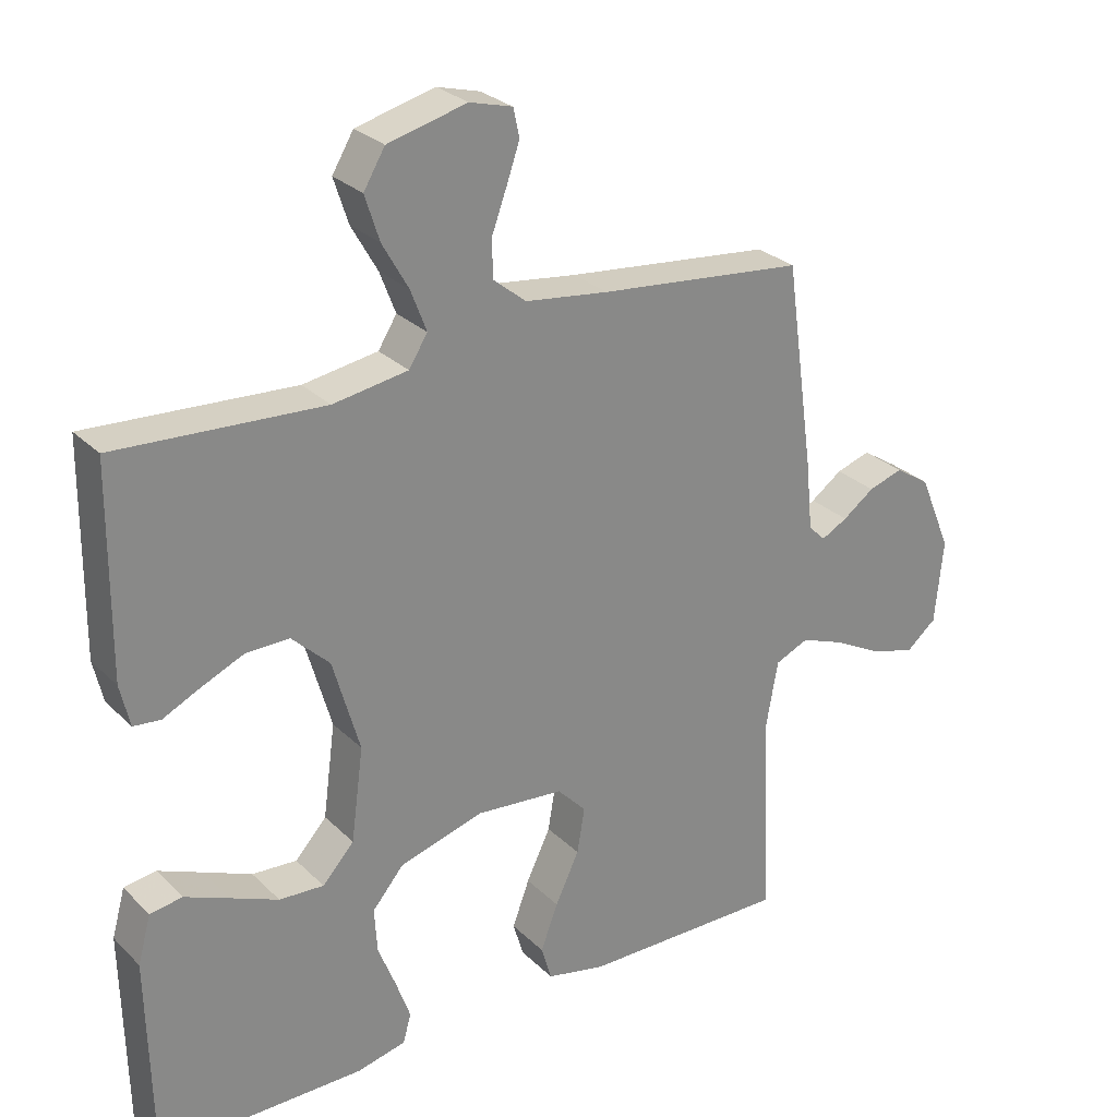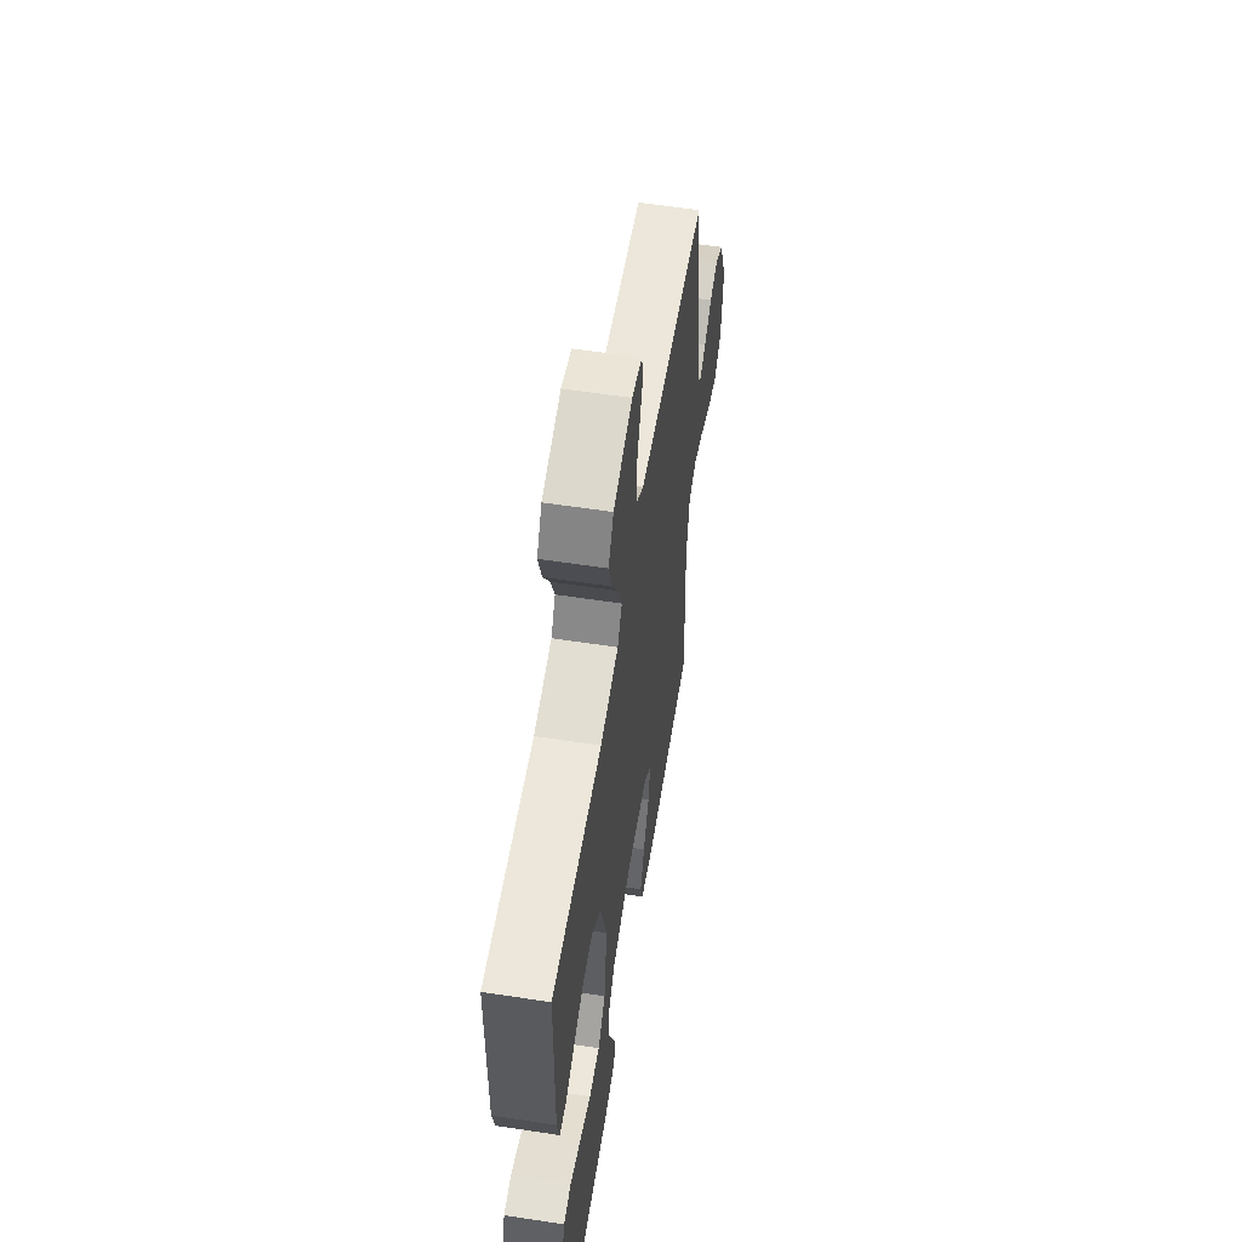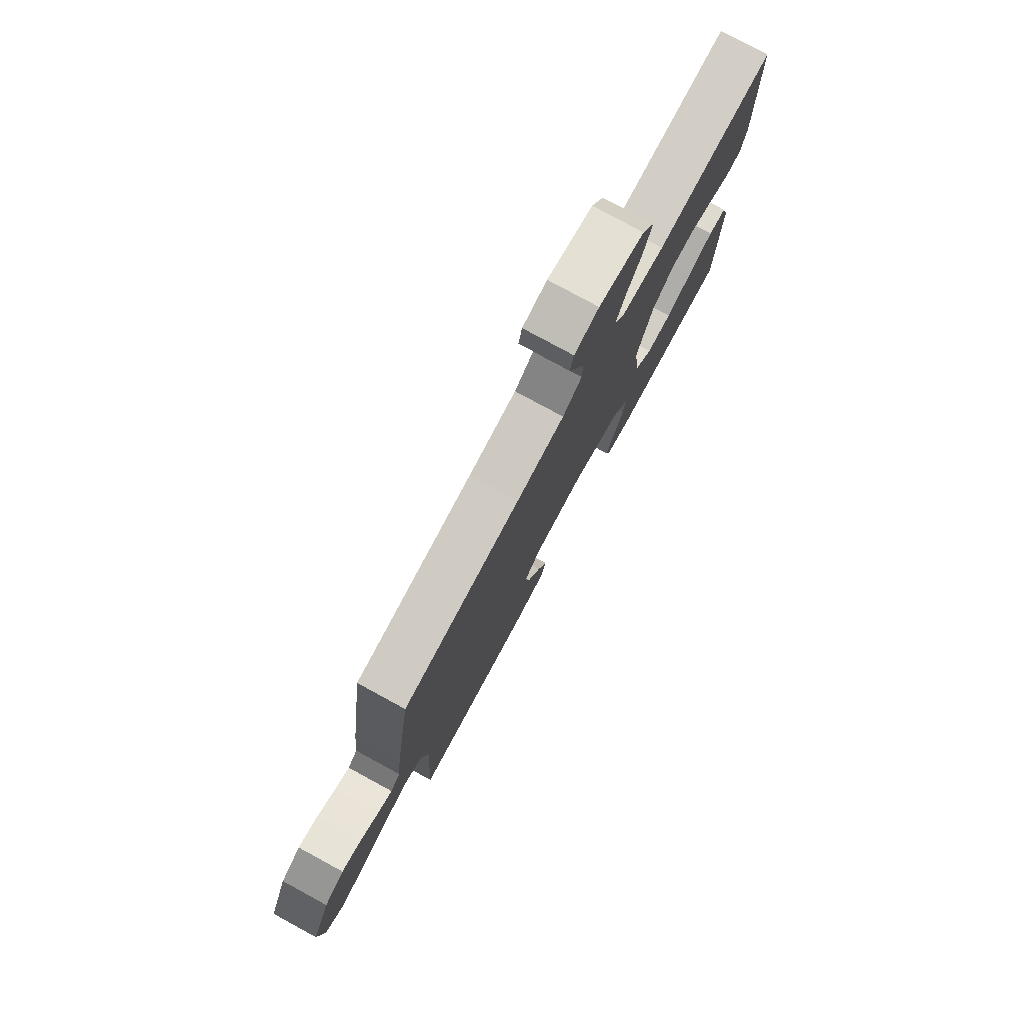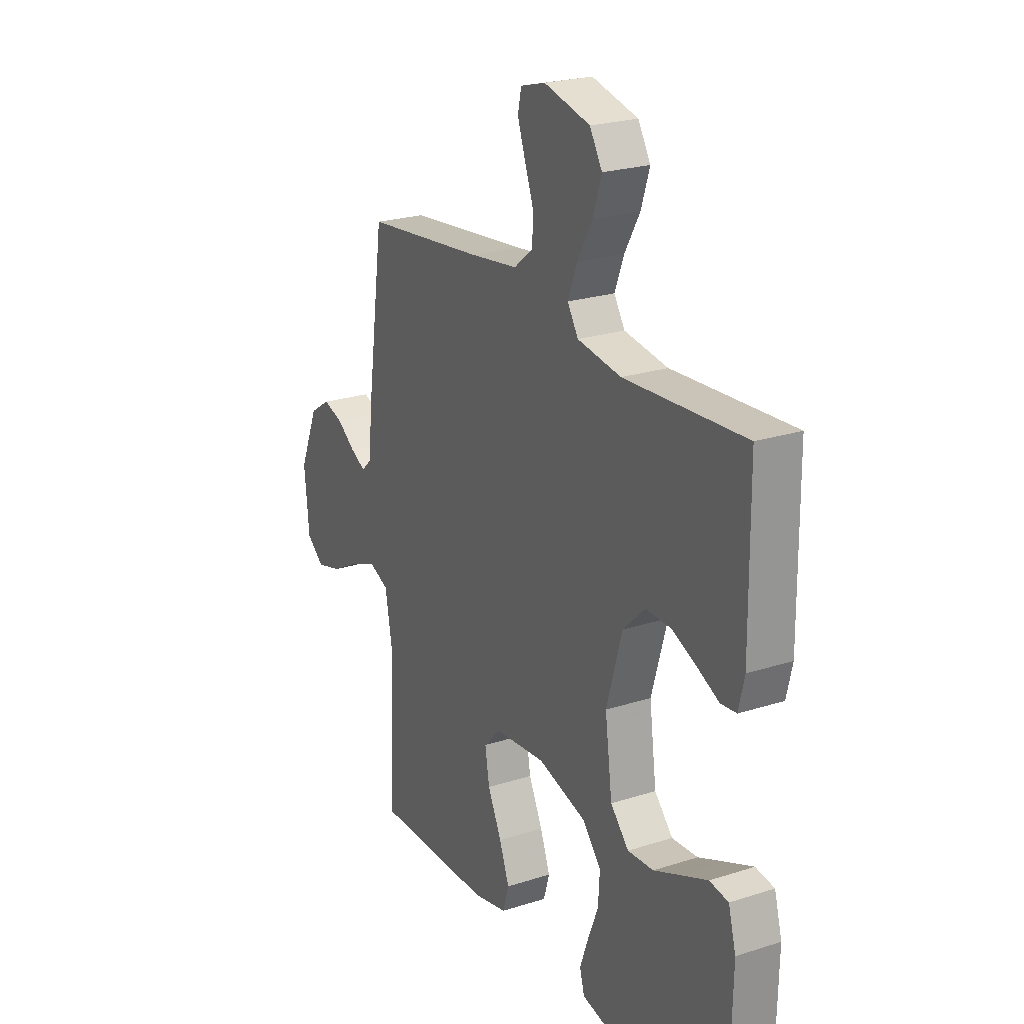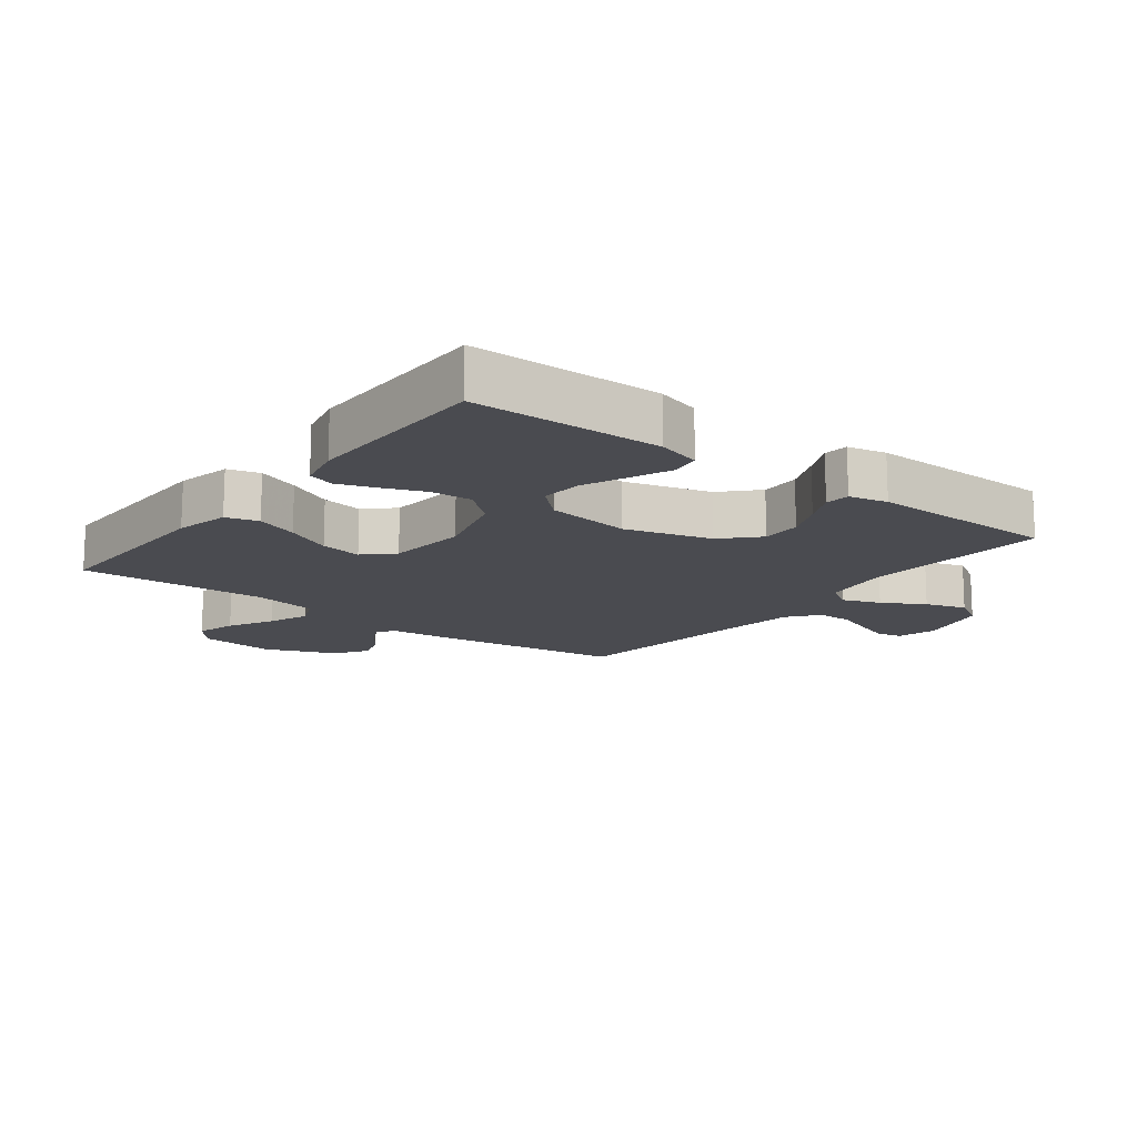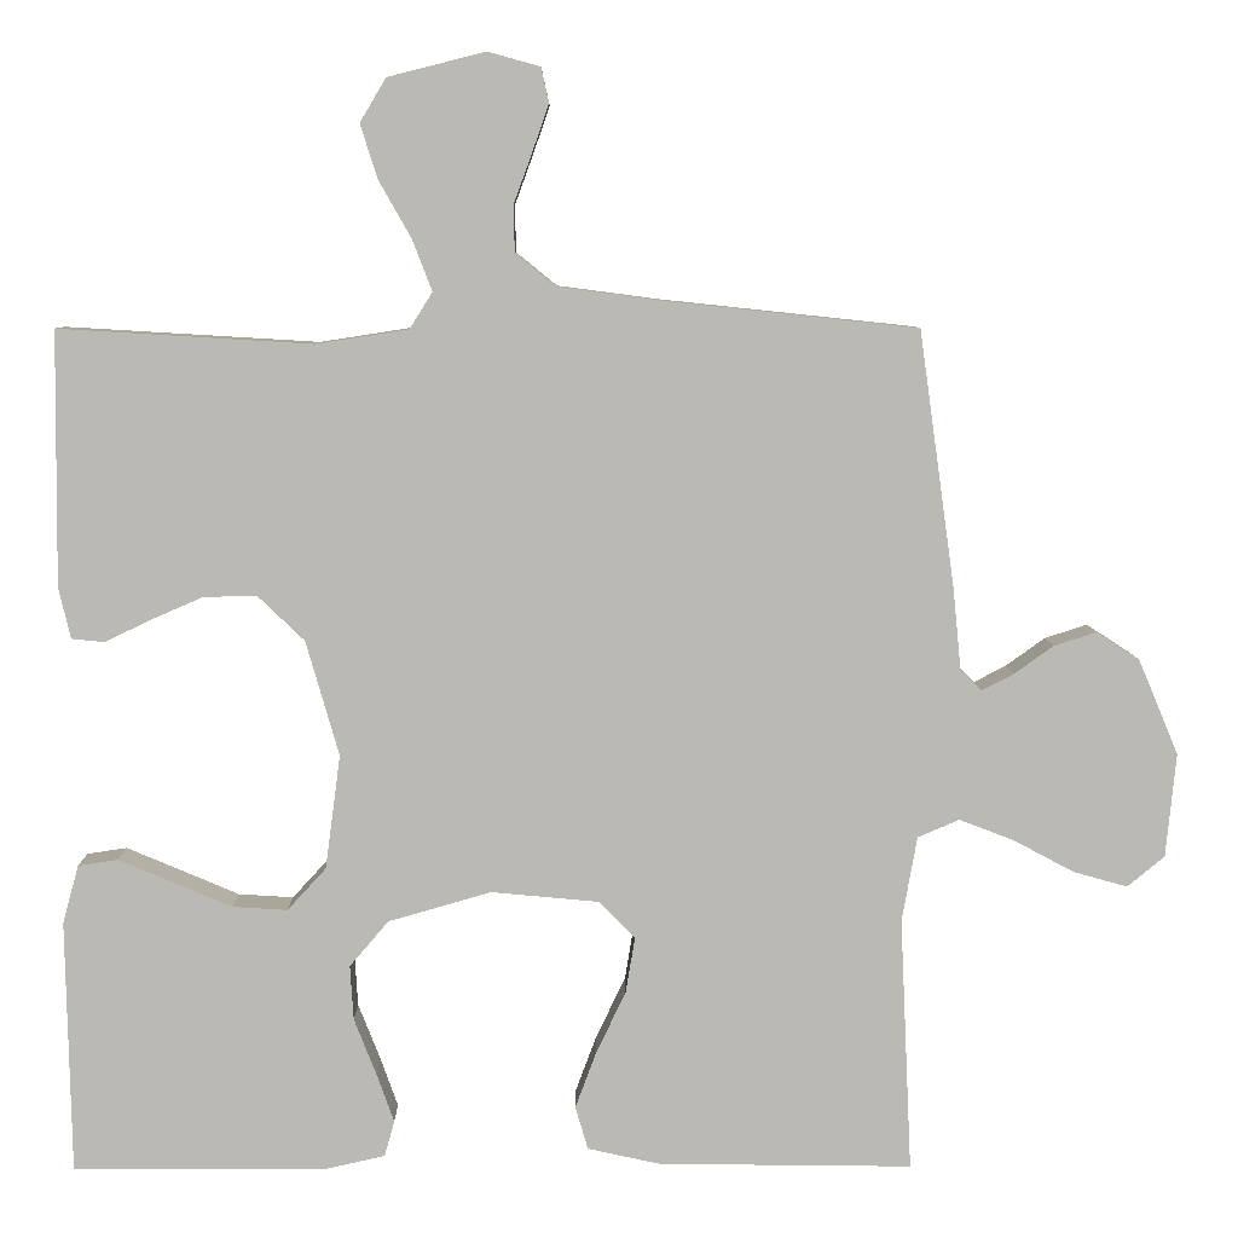
<metadata>
{"format":"obj","ext":"obj","renderer":"f3d","projection":"perspective","resolution":1024,"background":"white","views":[{"elev":27.6,"azim":-34.9,"up":"+Z"},{"elev":58.1,"azim":-81.0,"up":"+Z"},{"elev":78.8,"azim":118.5,"up":"+Z"},{"elev":23.3,"azim":-118.5,"up":"+Z"},{"elev":-14.6,"azim":-127.6,"up":"+Y"},{"elev":7.2,"azim":-0.6,"up":"+Z"}]}
</metadata>
<code>
v 0.5 0.07 -0.5
v 0.2 0.07 -0.496
v 0.114 0.07 -0.477
v 0.099 0.07 -0.426
v 0.124 0.07 -0.359
v 0.159 0.07 -0.286
v 0.17 0.07 -0.22
v 0.128 0.07 -0.176
v 0 0.07 -0.164
v -0.122 0.07 -0.199
v -0.168 0.07 -0.253
v -0.164 0.07 -0.318
v -0.138 0.07 -0.384
v -0.117 0.07 -0.443
v -0.129 0.07 -0.485
v -0.2 0.07 -0.501
v -0.5 0.07 -0.5
v -0.506 0.07 -0.2
v -0.487 0.07 -0.131
v -0.44 0.07 -0.124
v -0.376 0.07 -0.151
v -0.306 0.07 -0.181
v -0.241 0.07 -0.185
v -0.195 0.07 -0.135
v -0.177 0.07 0
v -0.216 0.07 0.136
v -0.271 0.07 0.189
v -0.334 0.07 0.188
v -0.396 0.07 0.161
v -0.45 0.07 0.135
v -0.489 0.07 0.139
v -0.503 0.07 0.2
v -0.5 0.07 0.5
v -0.2 0.07 0.482
v -0.091 0.07 0.499
v -0.064 0.07 0.542
v -0.087 0.07 0.602
v -0.125 0.07 0.669
v -0.146 0.07 0.734
v -0.115 0.07 0.786
v 0 0.07 0.815
v 0.062 0.07 0.798
v 0.071 0.07 0.757
v 0.052 0.07 0.702
v 0.03 0.07 0.642
v 0.031 0.07 0.587
v 0.079 0.07 0.548
v 0.2 0.07 0.532
v 0.5 0.07 0.5
v 0.542 0.07 0.2
v 0.552 0.07 0.1
v 0.577 0.07 0.076
v 0.615 0.07 0.096
v 0.661 0.07 0.129
v 0.711 0.07 0.145
v 0.762 0.07 0.112
v 0.809 0.07 0
v 0.797 0.07 -0.123
v 0.753 0.07 -0.159
v 0.689 0.07 -0.141
v 0.618 0.07 -0.103
v 0.553 0.07 -0.078
v 0.504 0.07 -0.099
v 0.486 0.07 -0.2
v 0.5 0 -0.5
v 0.2 0 -0.496
v 0.114 0 -0.477
v 0.099 0 -0.426
v 0.124 0 -0.359
v 0.159 0 -0.286
v 0.17 0 -0.22
v 0.128 0 -0.176
v 0 0 -0.164
v -0.122 0 -0.199
v -0.168 0 -0.253
v -0.164 0 -0.318
v -0.138 0 -0.384
v -0.117 0 -0.443
v -0.129 0 -0.485
v -0.2 0 -0.501
v -0.5 0 -0.5
v -0.506 0 -0.2
v -0.487 0 -0.131
v -0.44 0 -0.124
v -0.376 0 -0.151
v -0.306 0 -0.181
v -0.241 0 -0.185
v -0.195 0 -0.135
v -0.177 0 0
v -0.216 0 0.136
v -0.271 0 0.189
v -0.334 0 0.188
v -0.396 0 0.161
v -0.45 0 0.135
v -0.489 0 0.139
v -0.503 0 0.2
v -0.5 0 0.5
v -0.2 0 0.482
v -0.091 0 0.499
v -0.064 0 0.542
v -0.087 0 0.602
v -0.125 0 0.669
v -0.146 0 0.734
v -0.115 0 0.786
v 0 0 0.815
v 0.062 0 0.798
v 0.071 0 0.757
v 0.052 0 0.702
v 0.03 0 0.642
v 0.031 0 0.587
v 0.079 0 0.548
v 0.2 0 0.532
v 0.5 0 0.5
v 0.542 0 0.2
v 0.552 0 0.1
v 0.577 0 0.076
v 0.615 0 0.096
v 0.661 0 0.129
v 0.711 0 0.145
v 0.762 0 0.112
v 0.809 0 0
v 0.797 0 -0.123
v 0.753 0 -0.159
v 0.689 0 -0.141
v 0.618 0 -0.103
v 0.553 0 -0.078
v 0.504 0 -0.099
v 0.486 0 -0.2
f 58 59 60 61
f 58 61 62
f 57 58 62
f 56 57 62
f 53 54 55 56
f 52 53 56 62
f 51 52 62 63
f 48 49 50 51
f 47 48 51 63
f 42 43 44 45
f 40 41 42 45
f 40 45 46
f 37 38 39 40
f 36 37 40 46
f 35 36 46 47
f 31 32 33 34
f 29 30 31 34
f 28 29 34 35
f 27 28 35 47
f 19 20 21 22
f 17 18 19 22
f 17 22 23
f 16 17 23 24
f 12 13 14 15
f 12 15 16
f 11 12 16 24
f 3 4 5 6
f 1 2 3 6
f 64 1 6 7
f 63 64 7 8
f 26 27 47 63
f 25 26 63 8
f 10 11 24 25
f 9 10 25
f 8 9 25
f 125 124 123 122
f 126 125 122
f 126 122 121
f 126 121 120
f 120 119 118 117
f 126 120 117 116
f 127 126 116 115
f 115 114 113 112
f 127 115 112 111
f 109 108 107 106
f 109 106 105 104
f 110 109 104
f 104 103 102 101
f 110 104 101 100
f 111 110 100 99
f 98 97 96 95
f 98 95 94 93
f 99 98 93 92
f 111 99 92 91
f 86 85 84 83
f 86 83 82 81
f 87 86 81
f 88 87 81 80
f 79 78 77 76
f 80 79 76
f 88 80 76 75
f 70 69 68 67
f 70 67 66 65
f 71 70 65 128
f 72 71 128 127
f 127 111 91 90
f 72 127 90 89
f 89 88 75 74
f 89 74 73
f 89 73 72
f 1 65 66 2
f 2 66 67 3
f 3 67 68 4
f 4 68 69 5
f 5 69 70 6
f 6 70 71 7
f 7 71 72 8
f 8 72 73 9
f 9 73 74 10
f 10 74 75 11
f 11 75 76 12
f 12 76 77 13
f 13 77 78 14
f 14 78 79 15
f 15 79 80 16
f 16 80 81 17
f 17 81 82 18
f 18 82 83 19
f 19 83 84 20
f 20 84 85 21
f 21 85 86 22
f 22 86 87 23
f 23 87 88 24
f 24 88 89 25
f 25 89 90 26
f 26 90 91 27
f 27 91 92 28
f 28 92 93 29
f 29 93 94 30
f 30 94 95 31
f 31 95 96 32
f 32 96 97 33
f 33 97 98 34
f 34 98 99 35
f 35 99 100 36
f 36 100 101 37
f 37 101 102 38
f 38 102 103 39
f 39 103 104 40
f 40 104 105 41
f 41 105 106 42
f 42 106 107 43
f 43 107 108 44
f 44 108 109 45
f 45 109 110 46
f 46 110 111 47
f 47 111 112 48
f 48 112 113 49
f 49 113 114 50
f 50 114 115 51
f 51 115 116 52
f 52 116 117 53
f 53 117 118 54
f 54 118 119 55
f 55 119 120 56
f 56 120 121 57
f 57 121 122 58
f 58 122 123 59
f 59 123 124 60
f 60 124 125 61
f 61 125 126 62
f 62 126 127 63
f 63 127 128 64
f 64 128 65 1

</code>
